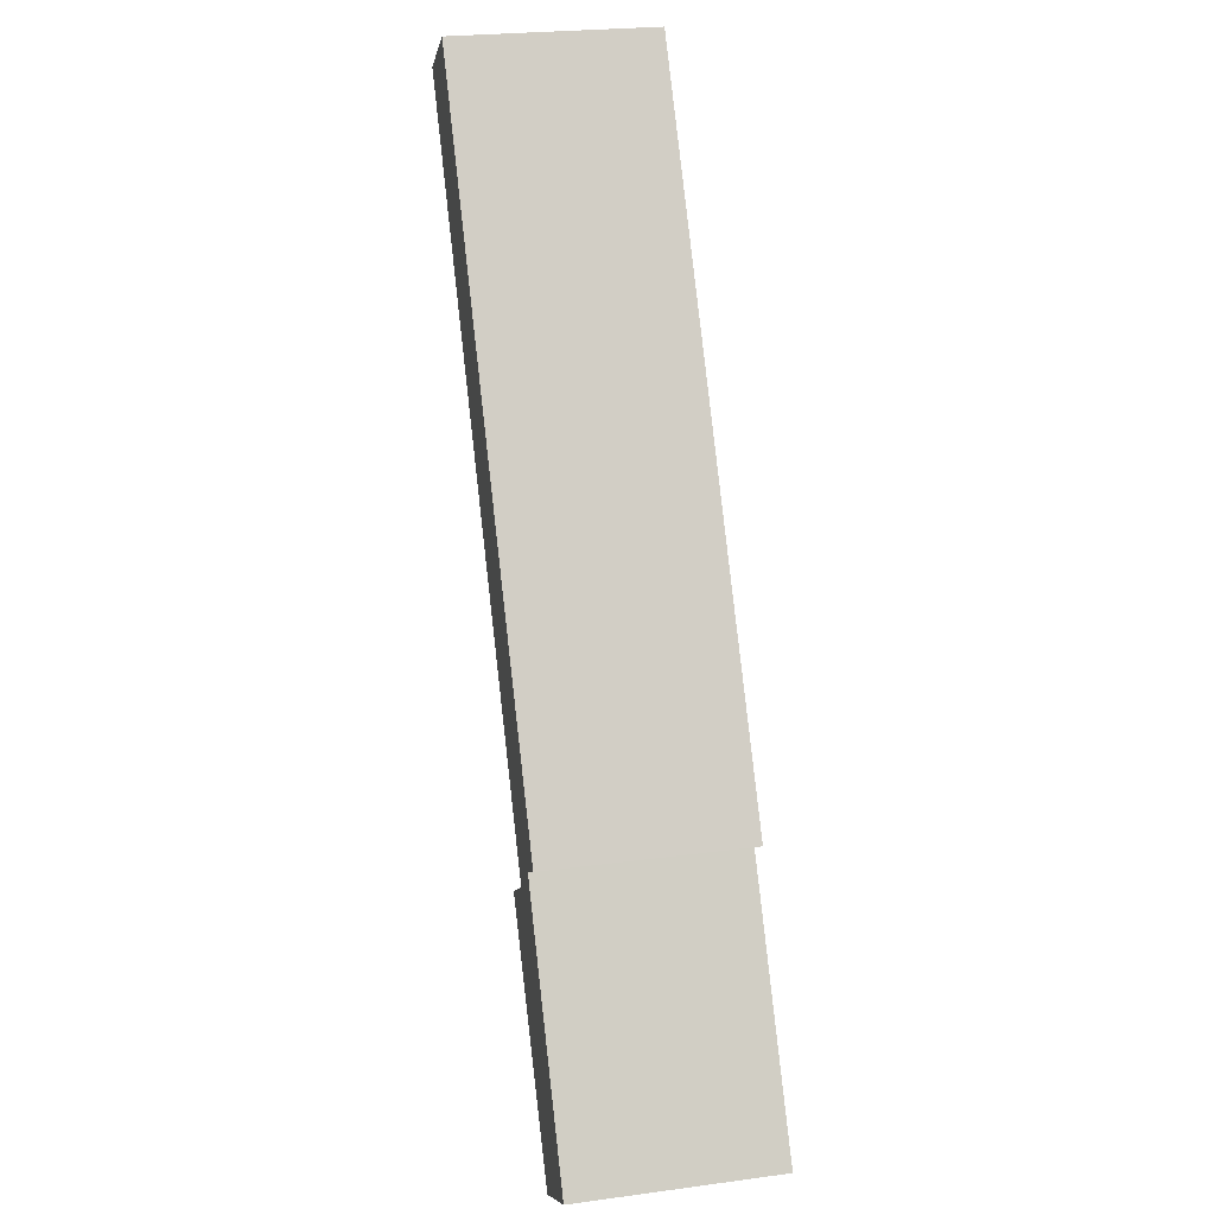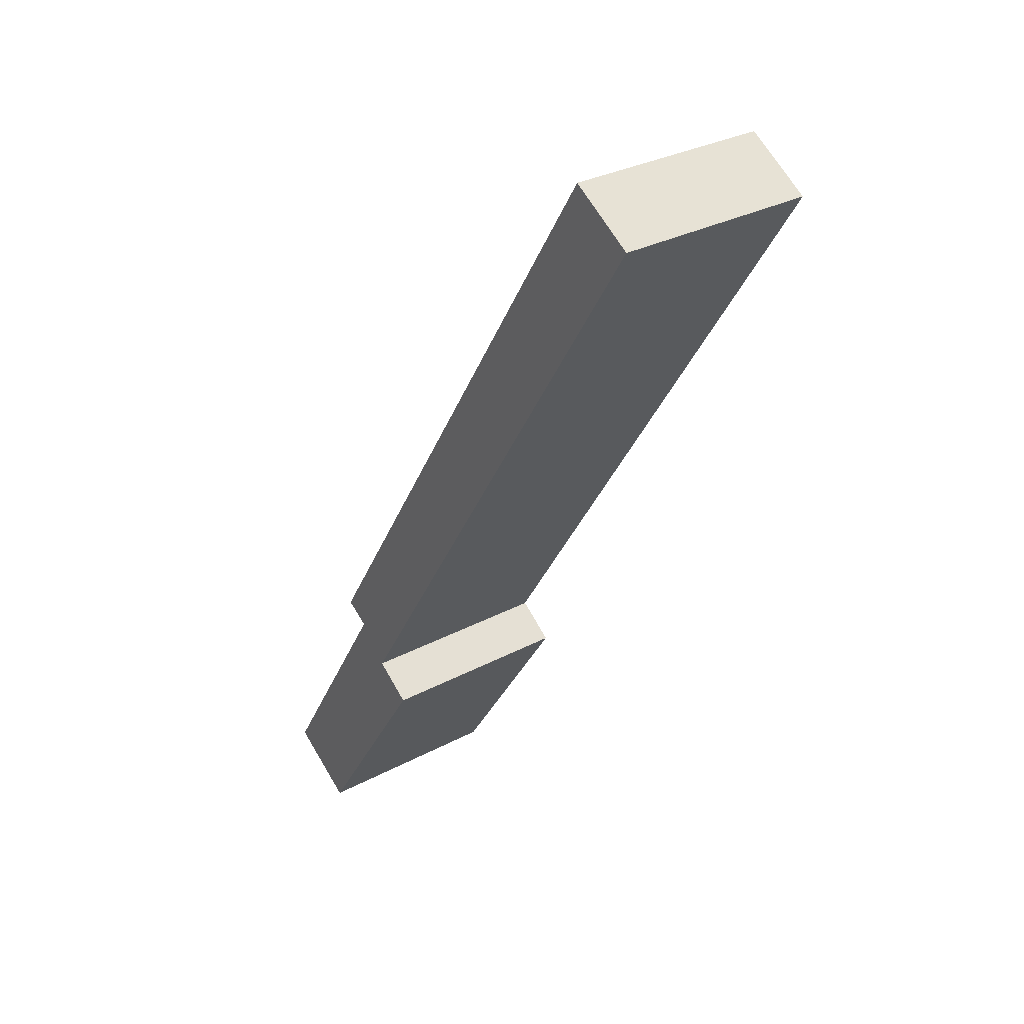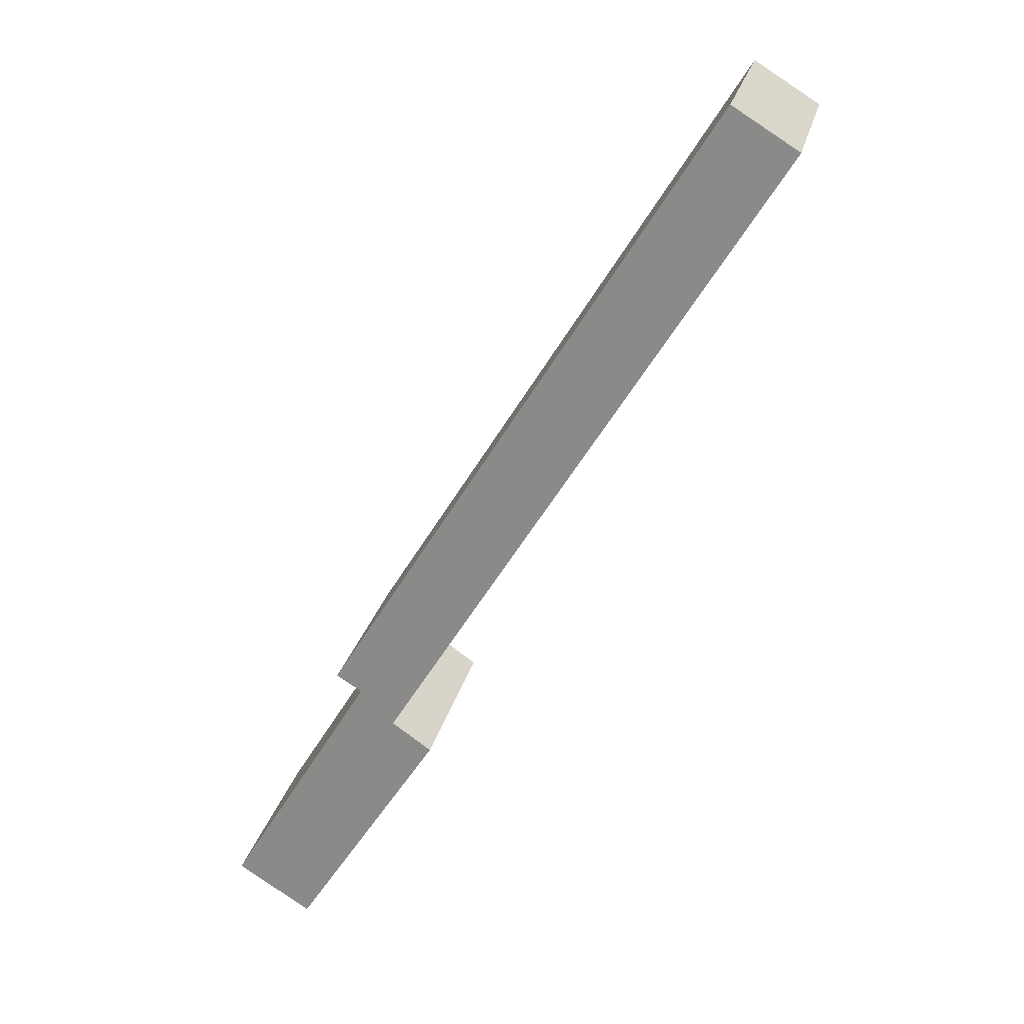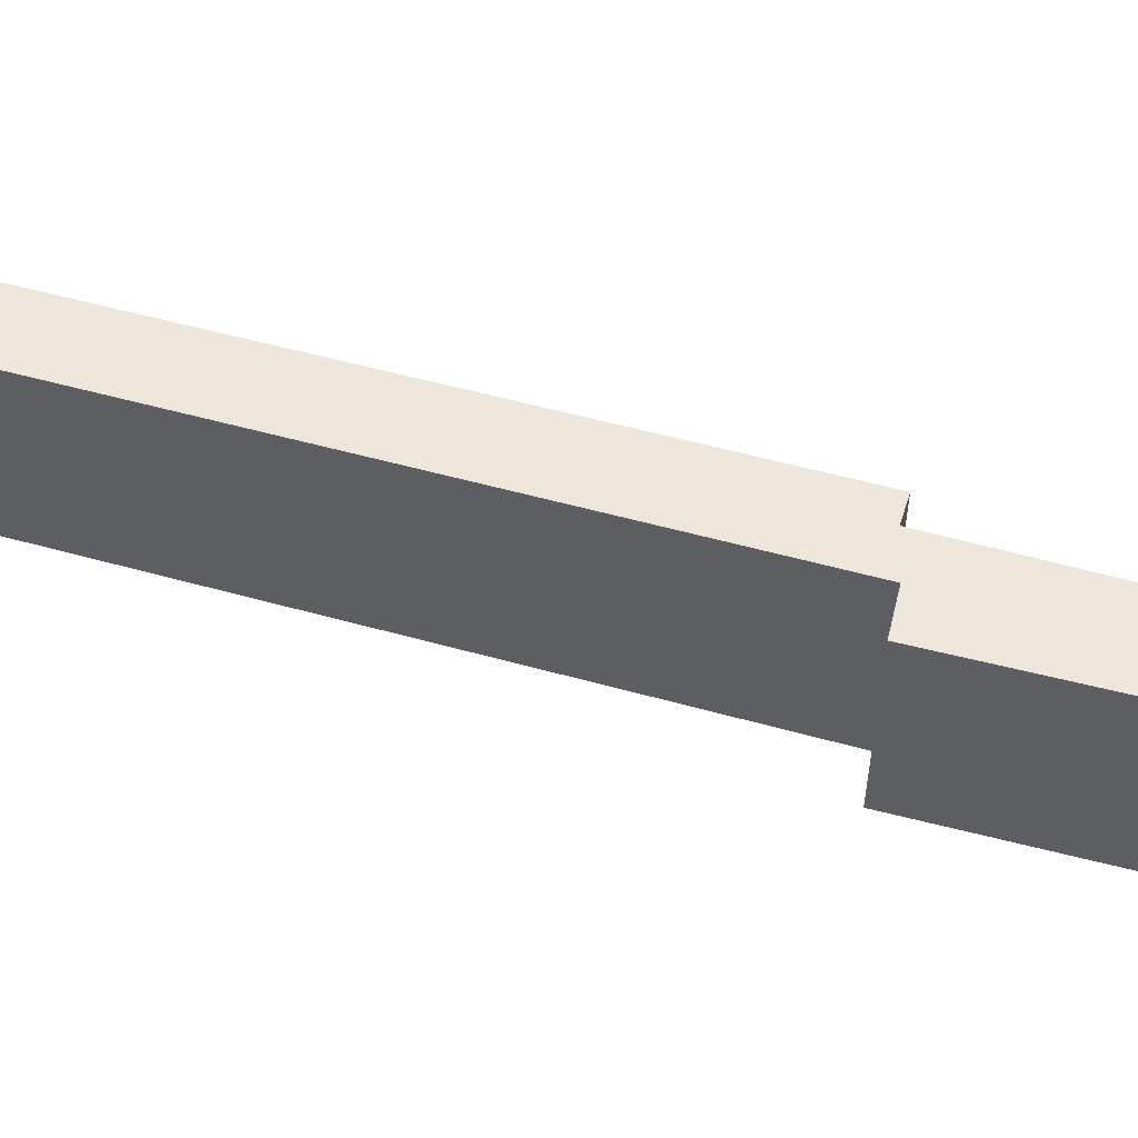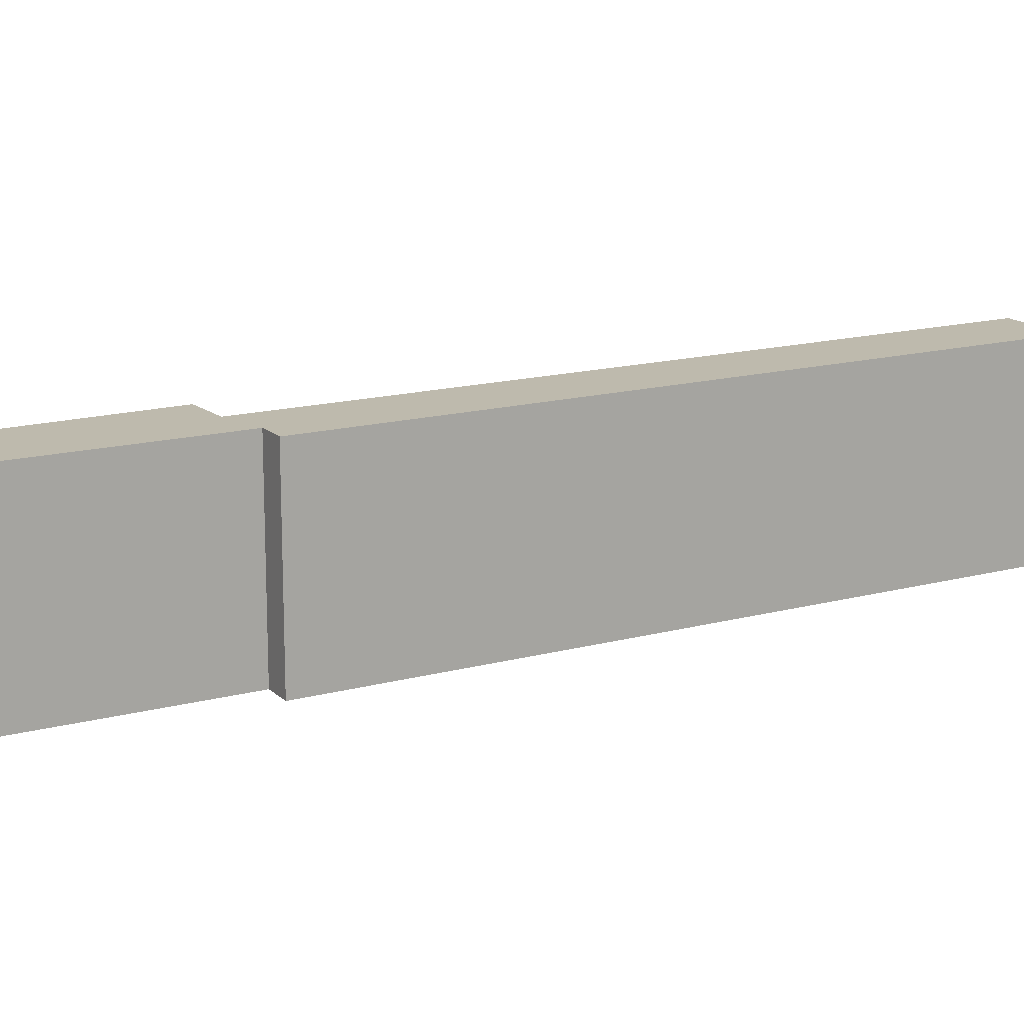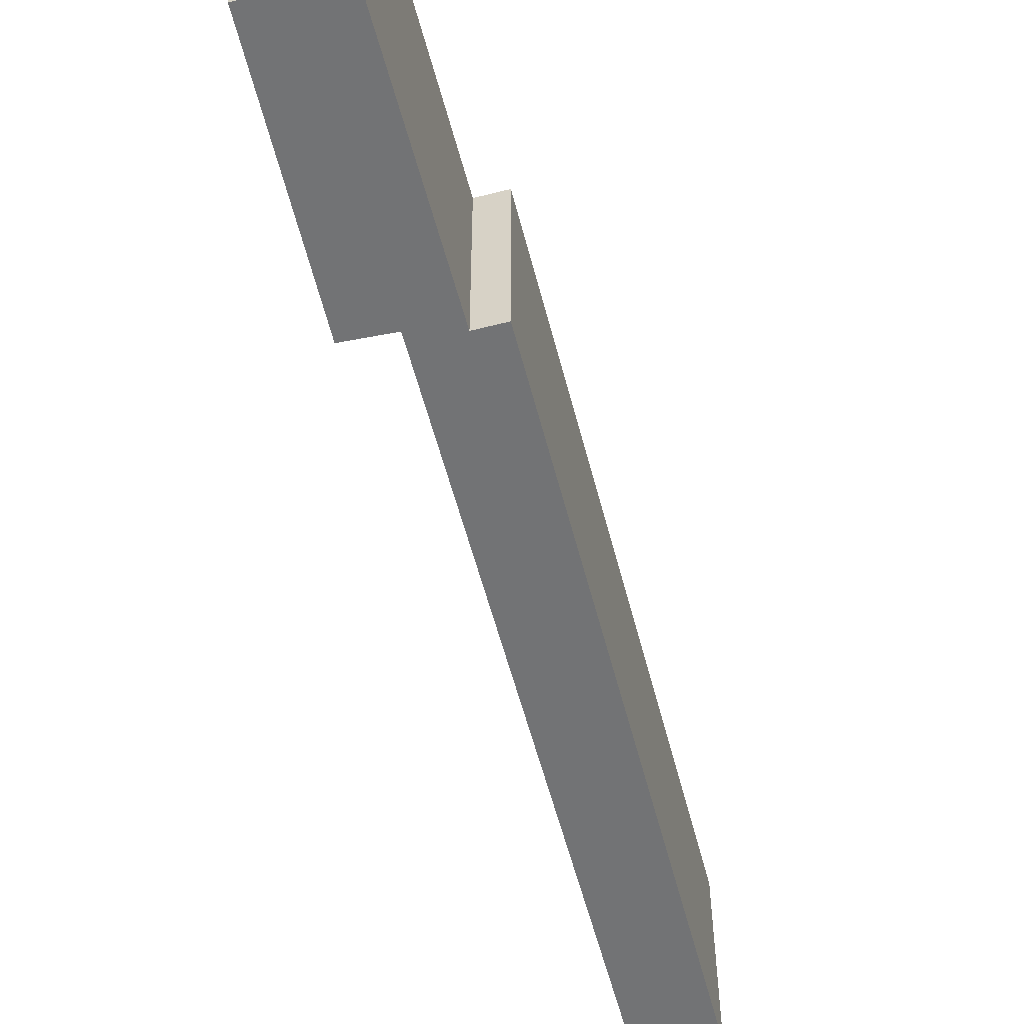
<metadata>
{"format":"obj","ext":"obj","renderer":"f3d","projection":"perspective","resolution":1024,"background":"white","views":[{"elev":24.7,"azim":-102.3,"up":"+Z"},{"elev":31.0,"azim":52.7,"up":"+Z"},{"elev":23.9,"azim":12.4,"up":"+Z"},{"elev":52.7,"azim":138.7,"up":"+Y"},{"elev":15.4,"azim":-87.9,"up":"+Y"},{"elev":-55.7,"azim":-133.8,"up":"+Y"}]}
</metadata>
<code>
v  0 5.06 3.098e-16
v  5.542 5.06 4.457
v  1.874 5.06 -1.175
v  4.539 5.06 5.152
v  14.46 5.06 21.1
v  3.687 5.06 6.023
v  3.034 5.06 6.418
v  12.81 5.06 22.12
v  5.542 -2.729e-16 4.457
v  1.874 7.195e-17 -1.175
v  14.46 -1.292e-15 21.1
v  4.539 -3.155e-16 5.152
v  0 0 0
v  3.687 -3.688e-16 6.023
v  3.034 -3.93e-16 6.418
v  12.81 -1.354e-15 22.12
g defaultobject
f 1 2 3
f 2 1 4
f 4 1 5
f 5 1 6
f 5 6 7
f 5 7 8
f 9 3 2
f 3 9 10
f 11 4 5
f 4 11 12
f 10 1 3
f 1 10 13
f 14 7 6
f 7 14 15
f 13 6 1
f 6 13 14
f 15 8 7
f 8 15 16
f 16 5 8
f 5 16 11
f 12 2 4
f 2 12 9
f 15 11 16
f 11 15 14
f 11 14 12
f 12 14 13
f 12 13 10
f 12 10 9

</code>
